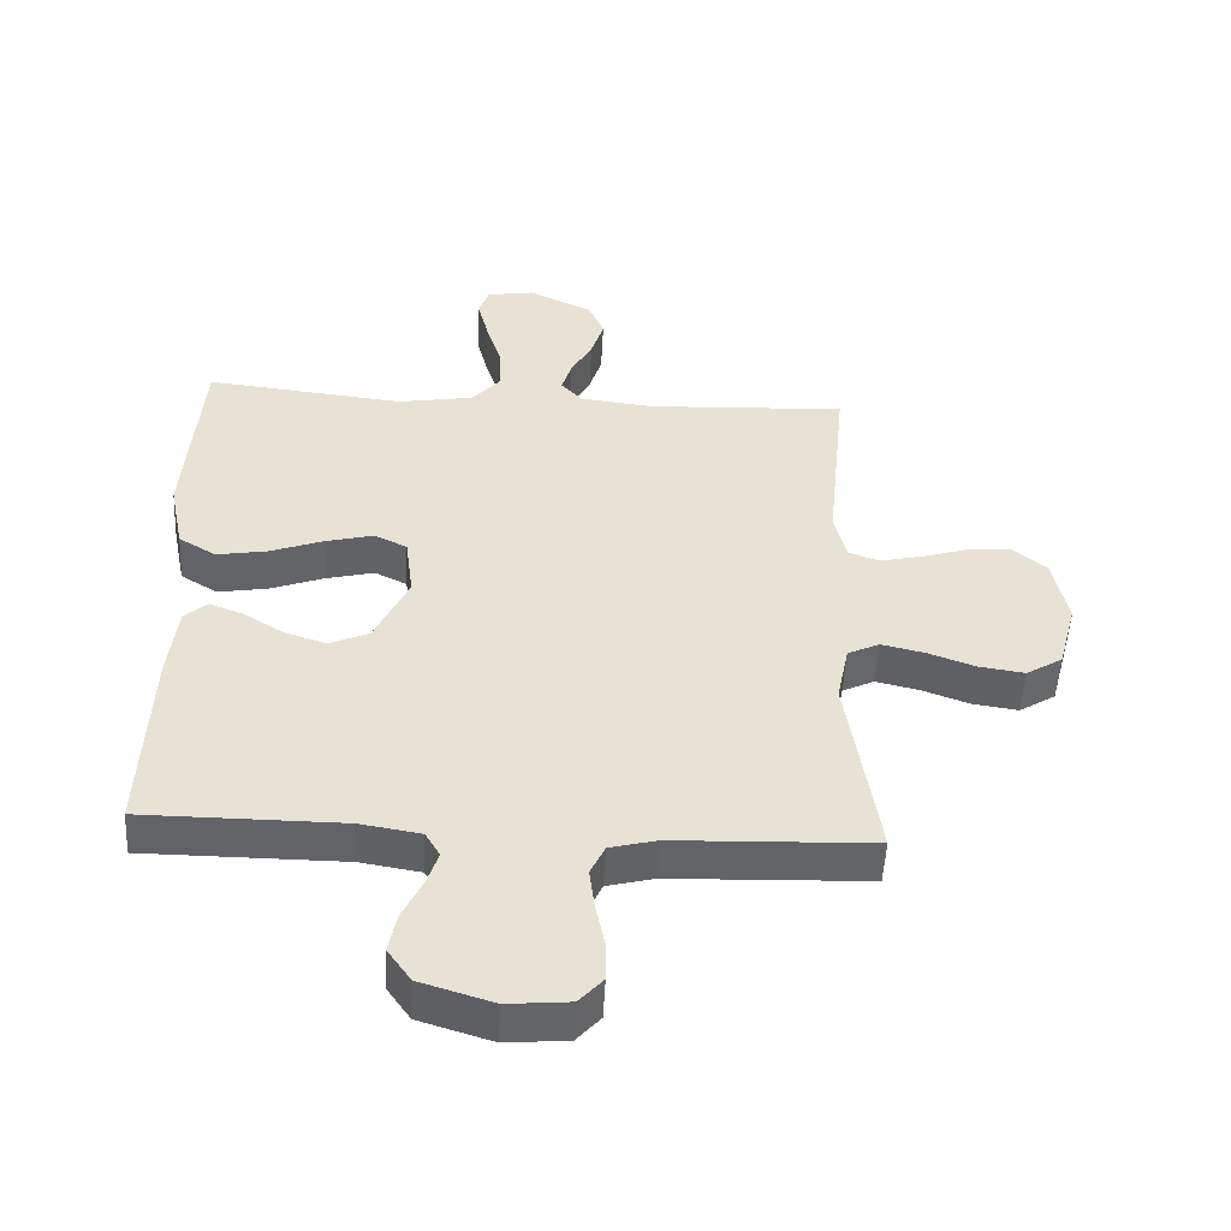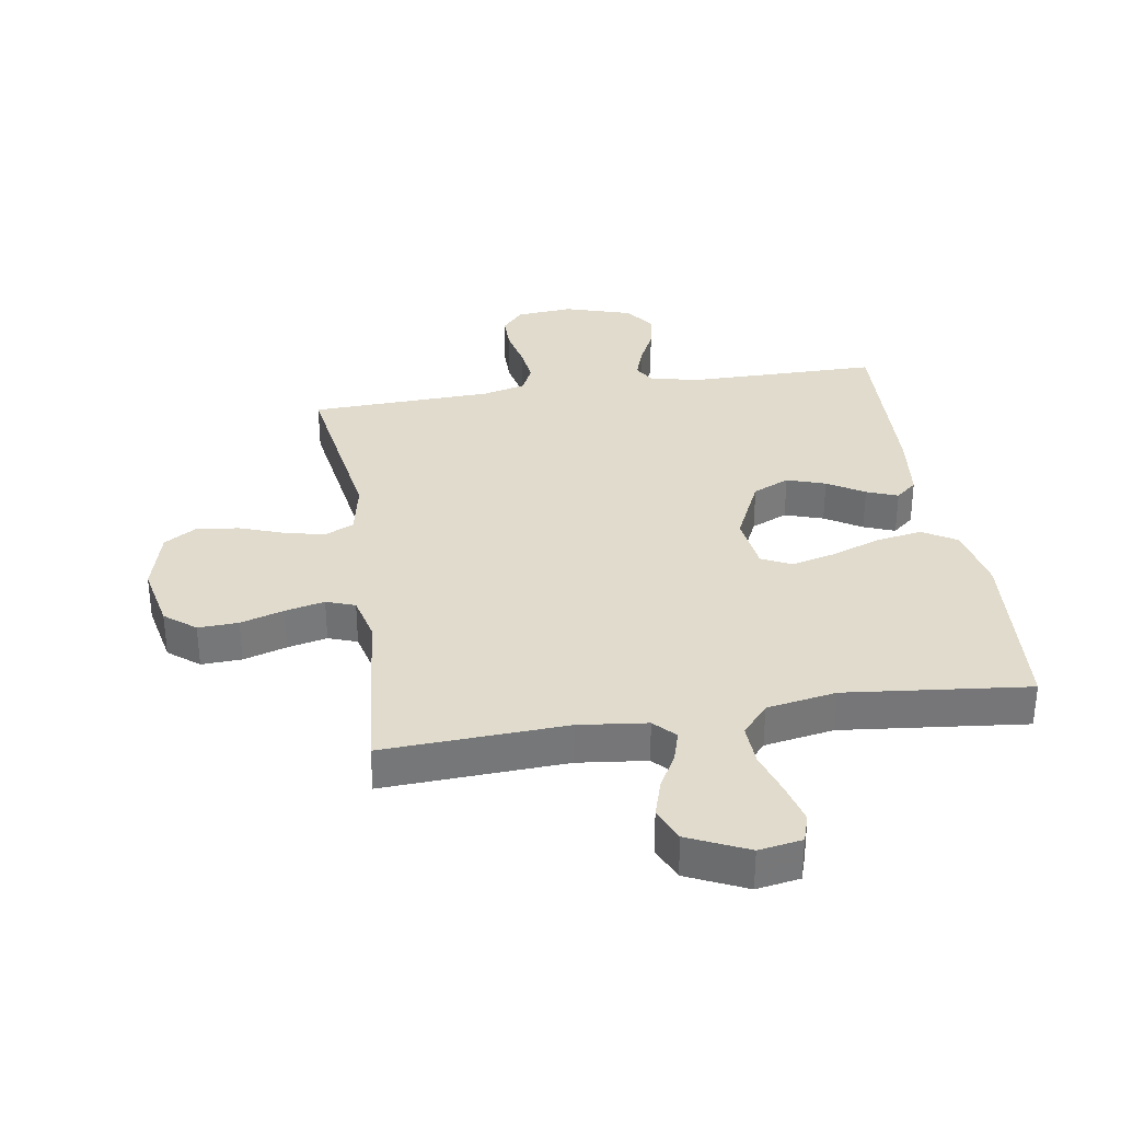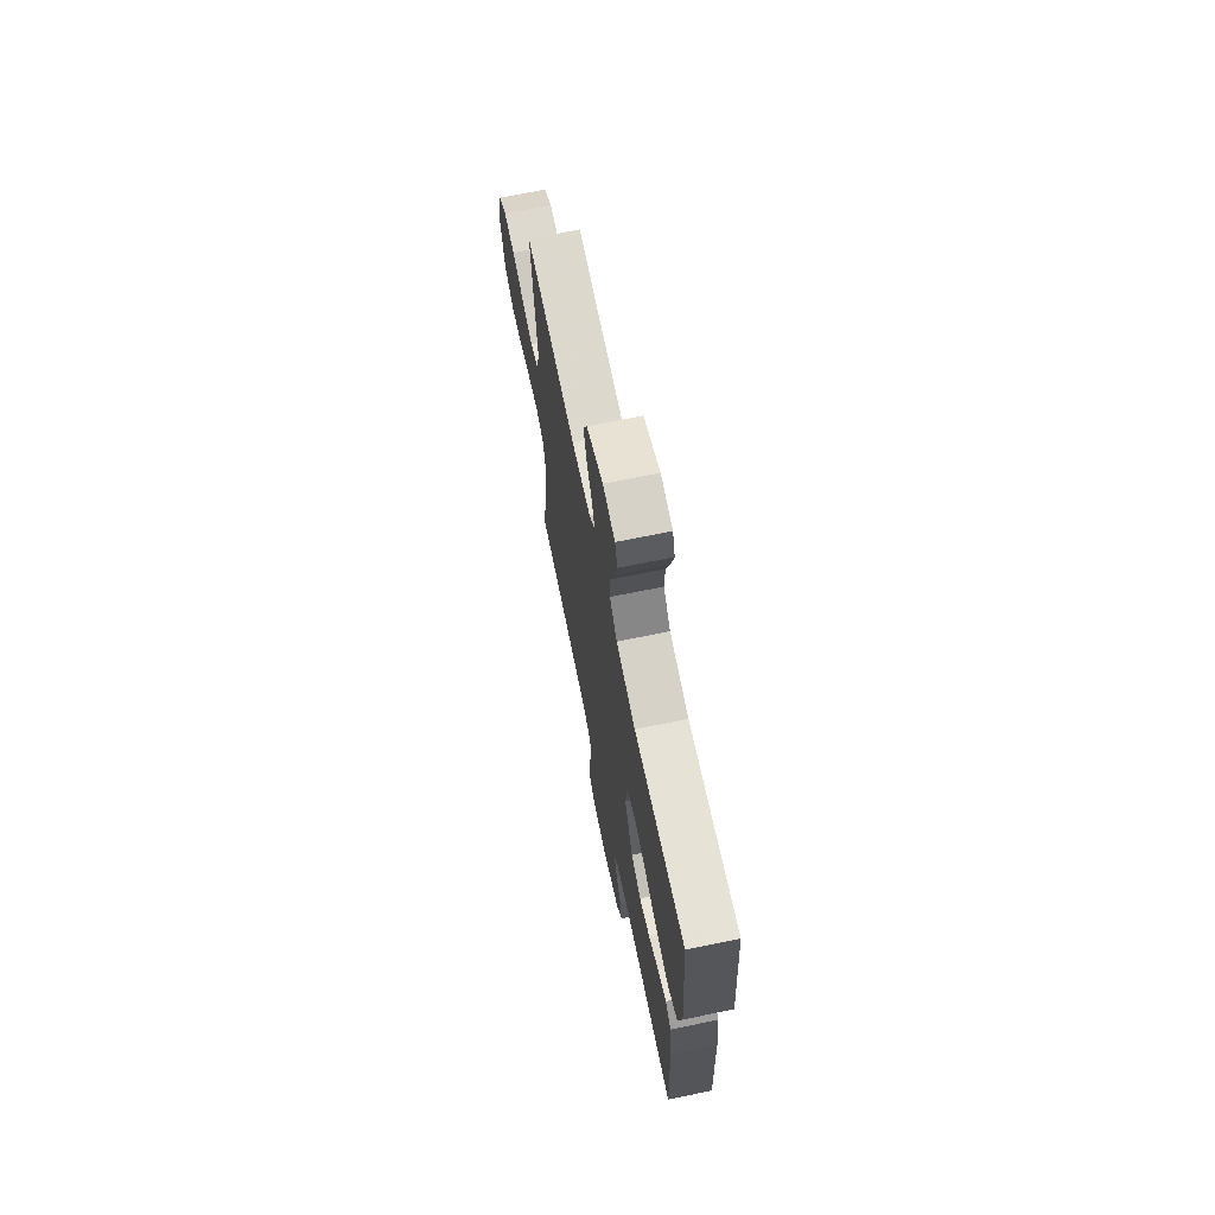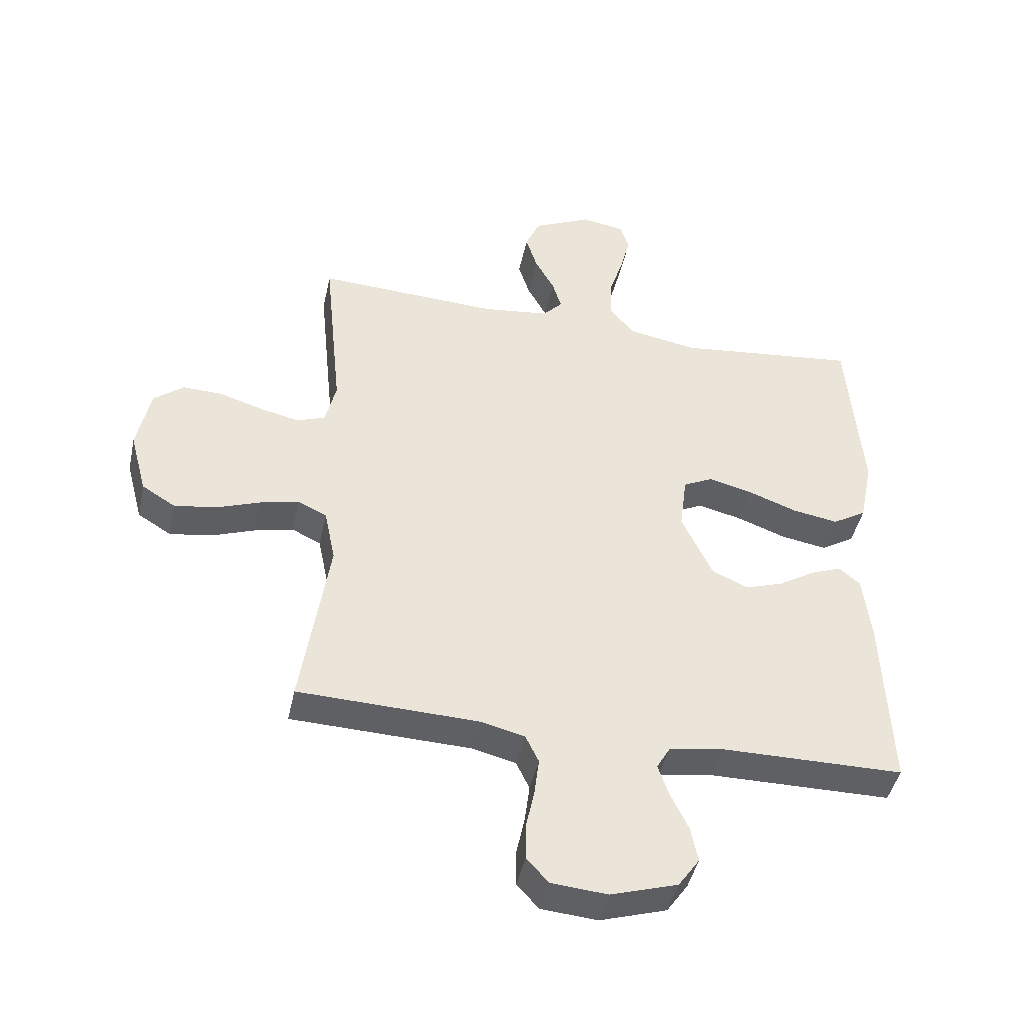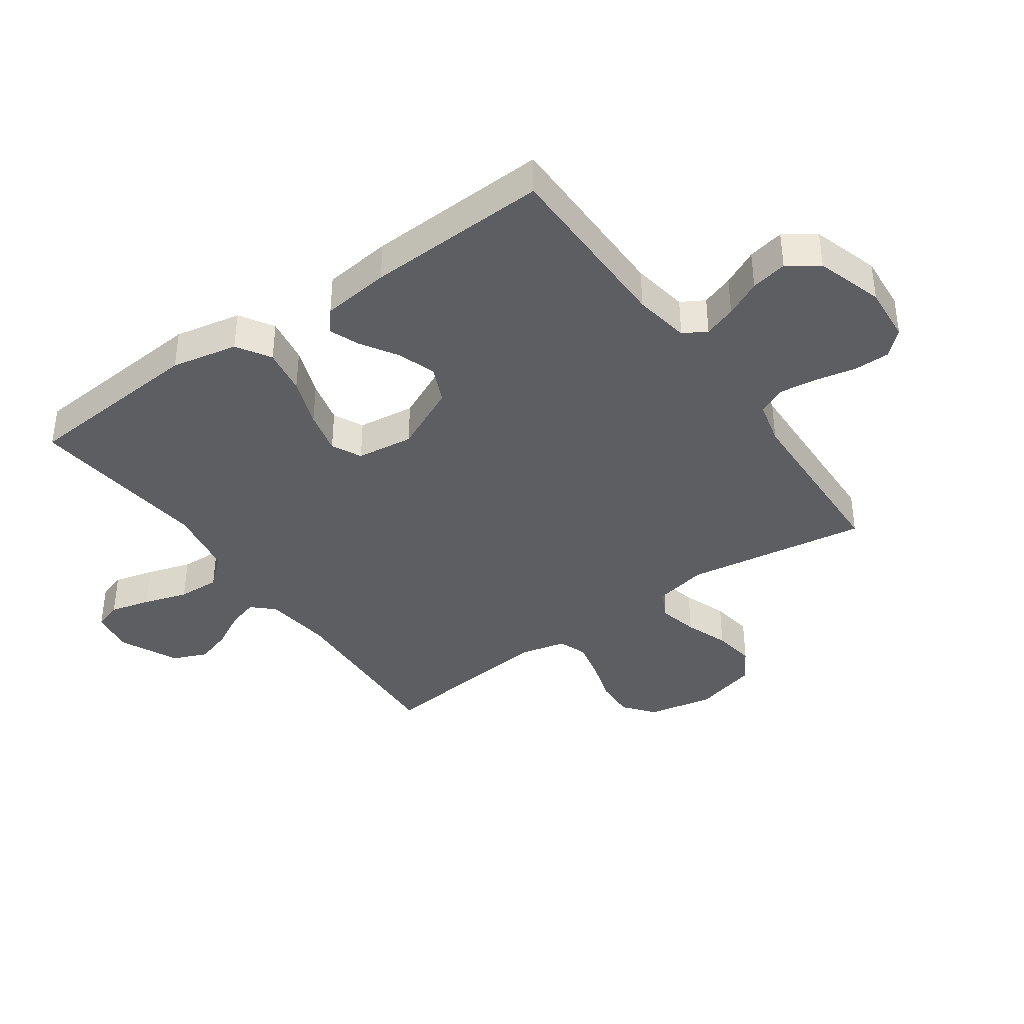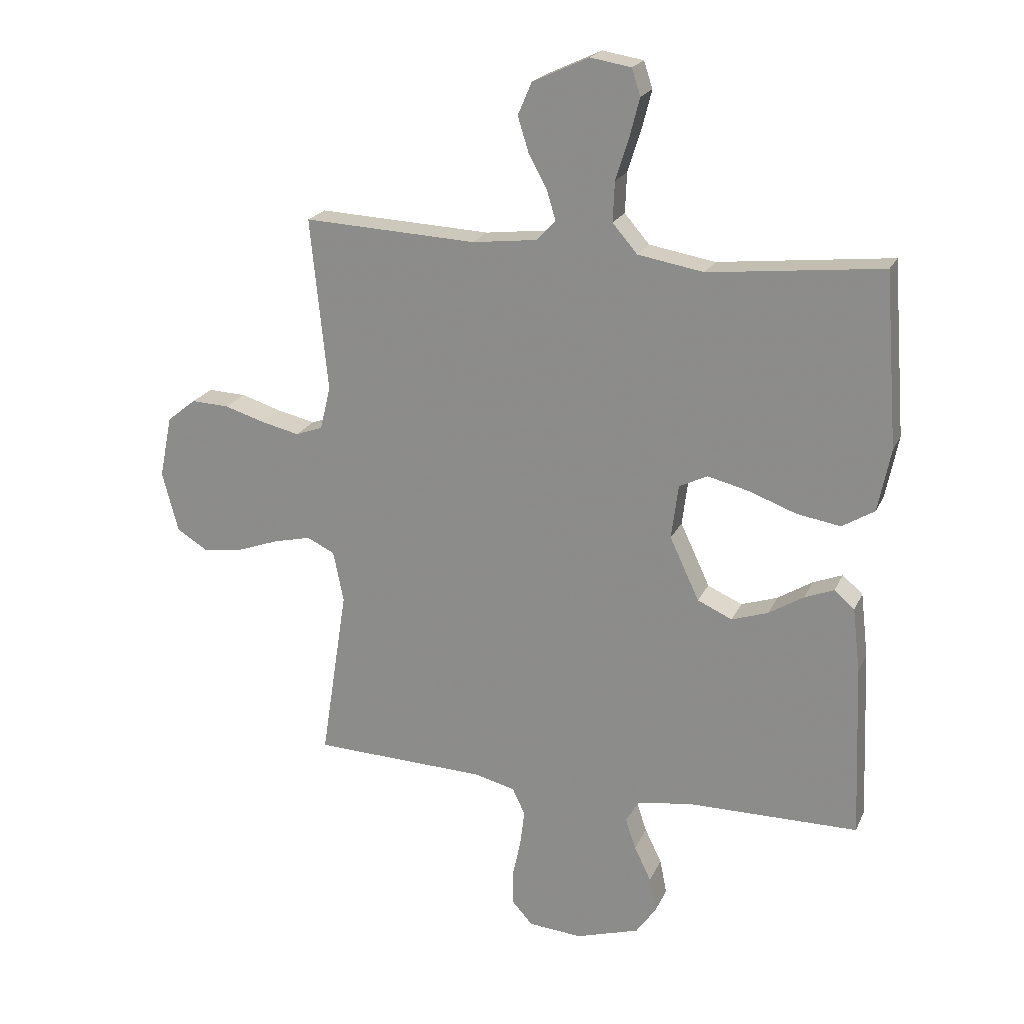
<metadata>
{"format":"obj","ext":"obj","renderer":"f3d","projection":"perspective","resolution":1024,"background":"white","views":[{"elev":-51.0,"azim":177.0,"up":"+Z"},{"elev":33.3,"azim":-9.0,"up":"+Y"},{"elev":69.4,"azim":78.4,"up":"+Z"},{"elev":-44.0,"azim":-12.0,"up":"+Z"},{"elev":-38.9,"azim":125.4,"up":"+Y"},{"elev":20.8,"azim":19.2,"up":"+Z"}]}
</metadata>
<code>
v 0.5 0.07 -0.5
v 0.2 0.07 -0.501
v 0.108 0.07 -0.516
v 0.086 0.07 -0.554
v 0.104 0.07 -0.607
v 0.133 0.07 -0.667
v 0.145 0.07 -0.727
v 0.11 0.07 -0.777
v 0 0.07 -0.811
v -0.093 0.07 -0.803
v -0.129 0.07 -0.763
v -0.129 0.07 -0.704
v -0.115 0.07 -0.638
v -0.107 0.07 -0.575
v -0.129 0.07 -0.529
v -0.2 0.07 -0.511
v -0.5 0.07 -0.5
v -0.454 0.07 -0.2
v -0.472 0.07 -0.111
v -0.52 0.07 -0.088
v -0.585 0.07 -0.103
v -0.657 0.07 -0.129
v -0.726 0.07 -0.139
v -0.781 0.07 -0.105
v -0.809 0.07 0
v -0.787 0.07 0.108
v -0.737 0.07 0.148
v -0.671 0.07 0.145
v -0.6 0.07 0.123
v -0.535 0.07 0.108
v -0.488 0.07 0.125
v -0.47 0.07 0.2
v -0.5 0.07 0.5
v -0.2 0.07 0.485
v -0.088 0.07 0.498
v -0.055 0.07 0.533
v -0.07 0.07 0.583
v -0.102 0.07 0.642
v -0.121 0.07 0.703
v -0.097 0.07 0.759
v 0 0.07 0.804
v 0.071 0.07 0.792
v 0.086 0.07 0.746
v 0.069 0.07 0.68
v 0.046 0.07 0.607
v 0.043 0.07 0.538
v 0.086 0.07 0.488
v 0.2 0.07 0.468
v 0.5 0.07 0.5
v 0.523 0.07 0.2
v 0.501 0.07 0.091
v 0.445 0.07 0.057
v 0.369 0.07 0.07
v 0.288 0.07 0.1
v 0.216 0.07 0.118
v 0.167 0.07 0.094
v 0.155 0.07 0
v 0.206 0.07 -0.109
v 0.266 0.07 -0.136
v 0.329 0.07 -0.115
v 0.389 0.07 -0.078
v 0.44 0.07 -0.058
v 0.475 0.07 -0.088
v 0.488 0.07 -0.2
v 0.5 0 -0.5
v 0.2 0 -0.501
v 0.108 0 -0.516
v 0.086 0 -0.554
v 0.104 0 -0.607
v 0.133 0 -0.667
v 0.145 0 -0.727
v 0.11 0 -0.777
v 0 0 -0.811
v -0.093 0 -0.803
v -0.129 0 -0.763
v -0.129 0 -0.704
v -0.115 0 -0.638
v -0.107 0 -0.575
v -0.129 0 -0.529
v -0.2 0 -0.511
v -0.5 0 -0.5
v -0.454 0 -0.2
v -0.472 0 -0.111
v -0.52 0 -0.088
v -0.585 0 -0.103
v -0.657 0 -0.129
v -0.726 0 -0.139
v -0.781 0 -0.105
v -0.809 0 0
v -0.787 0 0.108
v -0.737 0 0.148
v -0.671 0 0.145
v -0.6 0 0.123
v -0.535 0 0.108
v -0.488 0 0.125
v -0.47 0 0.2
v -0.5 0 0.5
v -0.2 0 0.485
v -0.088 0 0.498
v -0.055 0 0.533
v -0.07 0 0.583
v -0.102 0 0.642
v -0.121 0 0.703
v -0.097 0 0.759
v 0 0 0.804
v 0.071 0 0.792
v 0.086 0 0.746
v 0.069 0 0.68
v 0.046 0 0.607
v 0.043 0 0.538
v 0.086 0 0.488
v 0.2 0 0.468
v 0.5 0 0.5
v 0.523 0 0.2
v 0.501 0 0.091
v 0.445 0 0.057
v 0.369 0 0.07
v 0.288 0 0.1
v 0.216 0 0.118
v 0.167 0 0.094
v 0.155 0 0
v 0.206 0 -0.109
v 0.266 0 -0.136
v 0.329 0 -0.115
v 0.389 0 -0.078
v 0.44 0 -0.058
v 0.475 0 -0.088
v 0.488 0 -0.2
f 63 64 1 2
f 60 61 62 63
f 59 60 63 2
f 58 59 2 3
f 57 58 3 4
f 51 52 53 54
f 51 54 55
f 48 49 50 51
f 47 48 51 55
f 46 47 55 56
f 42 43 44 45
f 40 41 42 45
f 40 45 46
f 37 38 39 40
f 36 37 40 46
f 35 36 46 56
f 32 33 34
f 31 32 34 35
f 26 27 28 29
f 26 29 30
f 25 26 30
f 24 25 30 31
f 21 22 23 24
f 20 21 24 31
f 16 17 18
f 15 16 18 19
f 10 11 12 13
f 10 13 14
f 9 10 14
f 8 9 14
f 5 6 7 8
f 4 5 8 14
f 57 4 14 15
f 19 20 31 35
f 35 56 57
f 15 19 35 57
f 66 65 128 127
f 127 126 125 124
f 66 127 124 123
f 67 66 123 122
f 68 67 122 121
f 118 117 116 115
f 119 118 115
f 115 114 113 112
f 119 115 112 111
f 120 119 111 110
f 109 108 107 106
f 109 106 105 104
f 110 109 104
f 104 103 102 101
f 110 104 101 100
f 120 110 100 99
f 98 97 96
f 99 98 96 95
f 93 92 91 90
f 94 93 90
f 94 90 89
f 95 94 89 88
f 88 87 86 85
f 95 88 85 84
f 82 81 80
f 83 82 80 79
f 77 76 75 74
f 78 77 74
f 78 74 73
f 78 73 72
f 72 71 70 69
f 78 72 69 68
f 79 78 68 121
f 99 95 84 83
f 121 120 99
f 121 99 83 79
f 1 65 66 2
f 2 66 67 3
f 3 67 68 4
f 4 68 69 5
f 5 69 70 6
f 6 70 71 7
f 7 71 72 8
f 8 72 73 9
f 9 73 74 10
f 10 74 75 11
f 11 75 76 12
f 12 76 77 13
f 13 77 78 14
f 14 78 79 15
f 15 79 80 16
f 16 80 81 17
f 17 81 82 18
f 18 82 83 19
f 19 83 84 20
f 20 84 85 21
f 21 85 86 22
f 22 86 87 23
f 23 87 88 24
f 24 88 89 25
f 25 89 90 26
f 26 90 91 27
f 27 91 92 28
f 28 92 93 29
f 29 93 94 30
f 30 94 95 31
f 31 95 96 32
f 32 96 97 33
f 33 97 98 34
f 34 98 99 35
f 35 99 100 36
f 36 100 101 37
f 37 101 102 38
f 38 102 103 39
f 39 103 104 40
f 40 104 105 41
f 41 105 106 42
f 42 106 107 43
f 43 107 108 44
f 44 108 109 45
f 45 109 110 46
f 46 110 111 47
f 47 111 112 48
f 48 112 113 49
f 49 113 114 50
f 50 114 115 51
f 51 115 116 52
f 52 116 117 53
f 53 117 118 54
f 54 118 119 55
f 55 119 120 56
f 56 120 121 57
f 57 121 122 58
f 58 122 123 59
f 59 123 124 60
f 60 124 125 61
f 61 125 126 62
f 62 126 127 63
f 63 127 128 64
f 64 128 65 1

</code>
